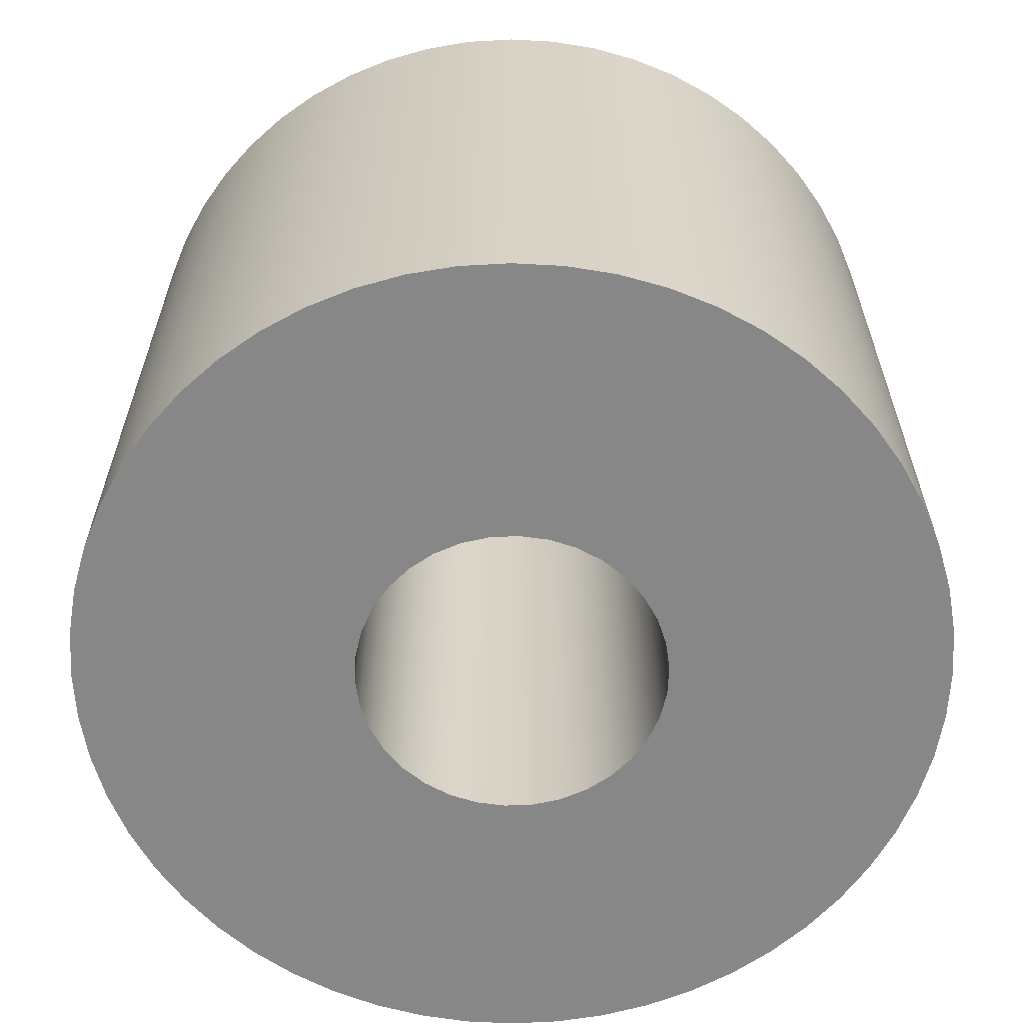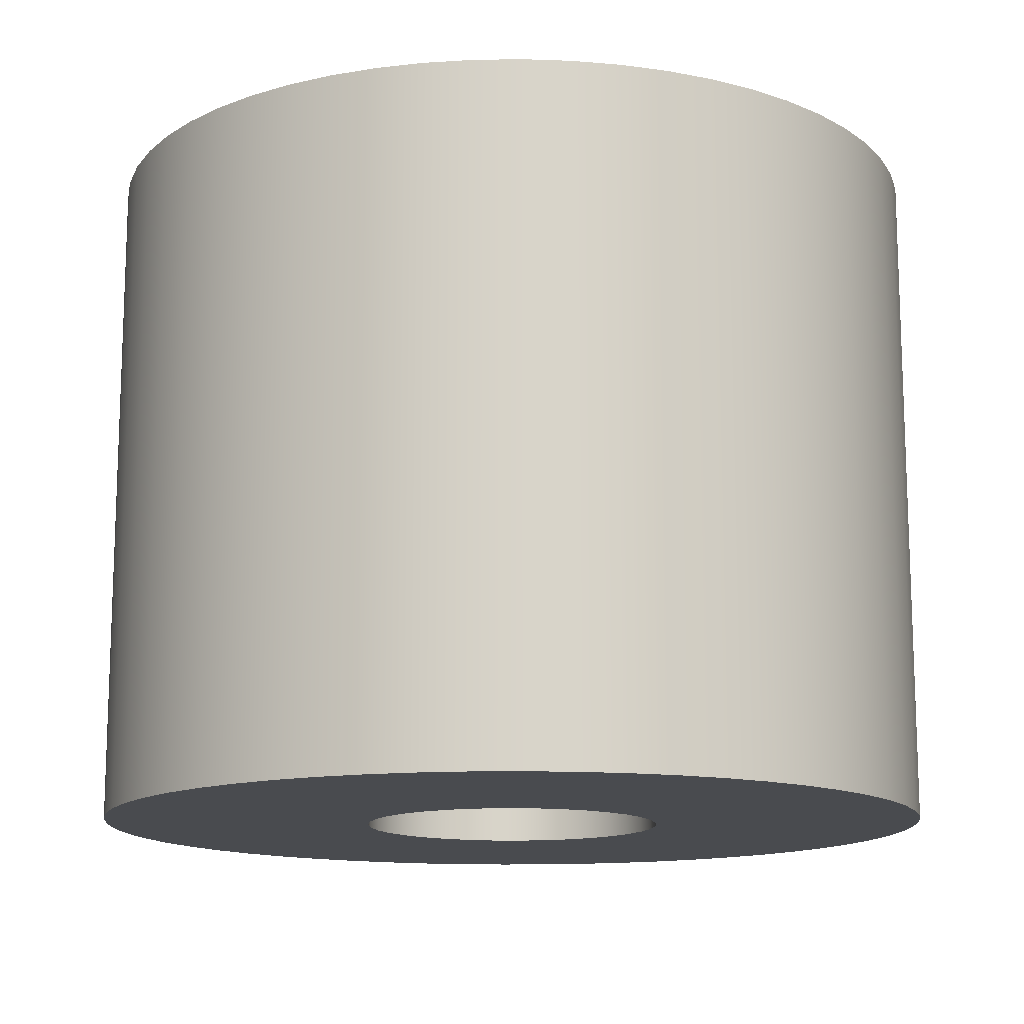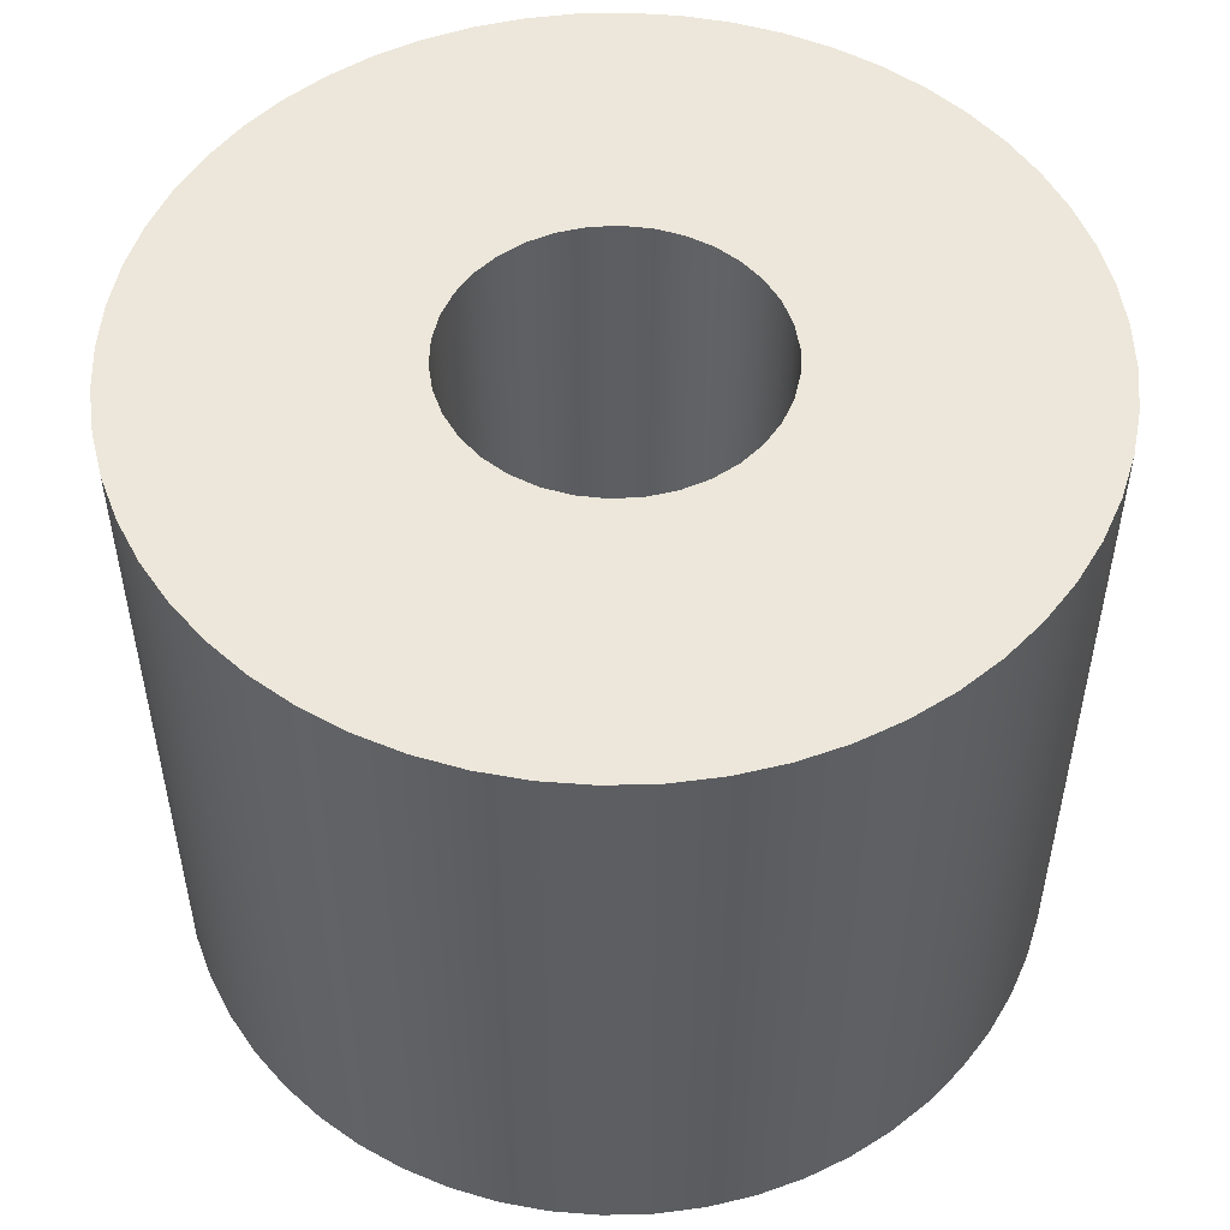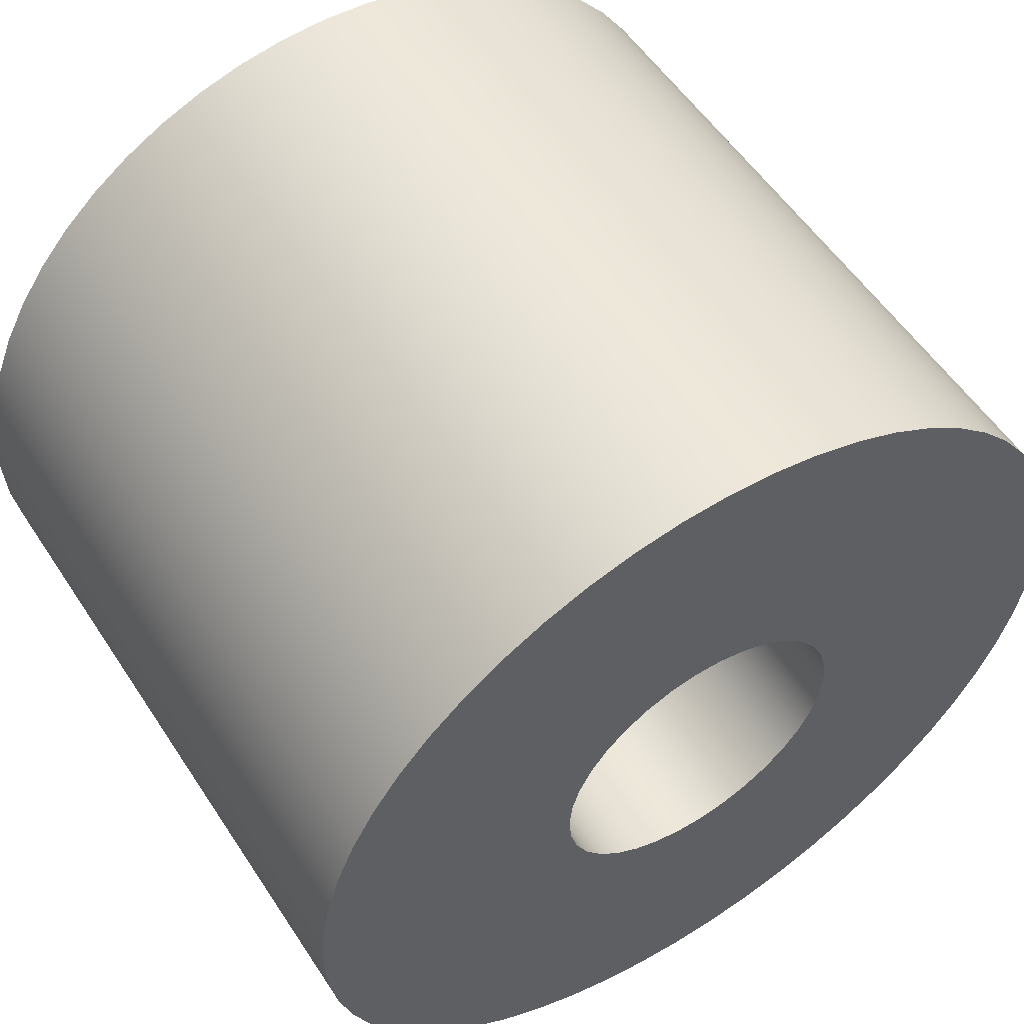
<metadata>
{"format":"obj","ext":"obj","renderer":"f3d","projection":"perspective","resolution":1024,"background":"white","views":[{"elev":-62.5,"azim":45.1,"up":"+Y"},{"elev":-13.7,"azim":82.2,"up":"+Y"},{"elev":51.8,"azim":123.7,"up":"+Y"},{"elev":54.5,"azim":-32.6,"up":"+Z"}]}
</metadata>
<code>
v 1.575 0.56 1.531e-17
v 1.577 0.56 0.02297
v 1.583 0.56 0.04516
v 1.594 0.56 0.0658
v 1.608 0.56 0.08421
v 1.625 0.56 0.09975
v 1.644 0.56 0.1119
v 1.666 0.56 0.1202
v 1.688 0.56 0.1245
v 1.712 0.56 0.1245
v 1.734 0.56 0.1202
v 1.756 0.56 0.1119
v 1.775 0.56 0.09975
v 1.792 0.56 0.08421
v 1.806 0.56 0.0658
v 1.817 0.56 0.04516
v 1.823 0.56 0.02297
v 1.825 0.56 0
v 1.823 0.56 -0.02297
v 1.817 0.56 -0.04516
v 1.806 0.56 -0.0658
v 1.792 0.56 -0.08421
v 1.775 0.56 -0.09975
v 1.756 0.56 -0.1119
v 1.734 0.56 -0.1202
v 1.712 0.56 -0.1245
v 1.688 0.56 -0.1245
v 1.666 0.56 -0.1202
v 1.644 0.56 -0.1119
v 1.625 0.56 -0.09975
v 1.608 0.56 -0.08421
v 1.594 0.56 -0.0658
v 1.583 0.56 -0.04516
v 1.577 0.56 -0.02297
v 1.575 0 1.531e-17
v 1.577 0 -0.02297
v 1.583 0 -0.04516
v 1.594 0 -0.0658
v 1.608 0 -0.08421
v 1.625 0 -0.09975
v 1.644 0 -0.1119
v 1.666 0 -0.1202
v 1.688 0 -0.1245
v 1.712 0 -0.1245
v 1.734 0 -0.1202
v 1.756 0 -0.1119
v 1.775 0 -0.09975
v 1.792 0 -0.08421
v 1.806 0 -0.0658
v 1.817 0 -0.04516
v 1.823 0 -0.02297
v 1.825 0 0
v 1.823 0 0.02297
v 1.817 0 0.04516
v 1.806 0 0.0658
v 1.792 0 0.08421
v 1.775 0 0.09975
v 1.756 0 0.1119
v 1.734 0 0.1202
v 1.712 0 0.1245
v 1.688 0 0.1245
v 1.666 0 0.1202
v 1.644 0 0.1119
v 1.625 0 0.09975
v 1.608 0 0.08421
v 1.594 0 0.0658
v 1.583 0 0.04516
v 1.577 0 0.02297
v 1.575 0.56 1.531e-17
v 1.575 0 1.531e-17
v 1.35 0.56 4.286e-17
v 1.352 0.56 -0.03919
v 1.359 0.56 -0.07788
v 1.37 0.56 -0.1156
v 1.385 0.56 -0.1519
v 1.404 0.56 -0.1862
v 1.426 0.56 -0.2182
v 1.453 0.56 -0.2475
v 1.482 0.56 -0.2736
v 1.514 0.56 -0.2964
v 1.548 0.56 -0.3153
v 1.584 0.56 -0.3304
v 1.622 0.56 -0.3412
v 1.661 0.56 -0.3478
v 1.7 0.56 -0.35
v 1.739 0.56 -0.3478
v 1.778 0.56 -0.3412
v 1.816 0.56 -0.3304
v 1.852 0.56 -0.3153
v 1.886 0.56 -0.2964
v 1.918 0.56 -0.2736
v 1.947 0.56 -0.2475
v 1.974 0.56 -0.2182
v 1.996 0.56 -0.1862
v 2.015 0.56 -0.1519
v 2.03 0.56 -0.1156
v 2.041 0.56 -0.07788
v 2.048 0.56 -0.03919
v 2.05 0.56 0
v 2.048 0.56 0.03919
v 2.041 0.56 0.07788
v 2.03 0.56 0.1156
v 2.015 0.56 0.1519
v 1.996 0.56 0.1862
v 1.974 0.56 0.2182
v 1.947 0.56 0.2475
v 1.918 0.56 0.2736
v 1.886 0.56 0.2964
v 1.852 0.56 0.3153
v 1.816 0.56 0.3304
v 1.778 0.56 0.3412
v 1.739 0.56 0.3478
v 1.7 0.56 0.35
v 1.661 0.56 0.3478
v 1.622 0.56 0.3412
v 1.584 0.56 0.3304
v 1.548 0.56 0.3153
v 1.514 0.56 0.2964
v 1.482 0.56 0.2736
v 1.453 0.56 0.2475
v 1.426 0.56 0.2182
v 1.404 0.56 0.1862
v 1.385 0.56 0.1519
v 1.37 0.56 0.1156
v 1.359 0.56 0.07788
v 1.352 0.56 0.03919
v 1.35 0 4.286e-17
v 1.352 0 0.03919
v 1.359 0 0.07788
v 1.37 0 0.1156
v 1.385 0 0.1519
v 1.404 0 0.1862
v 1.426 0 0.2182
v 1.453 0 0.2475
v 1.482 0 0.2736
v 1.514 0 0.2964
v 1.548 0 0.3153
v 1.584 0 0.3304
v 1.622 0 0.3412
v 1.661 0 0.3478
v 1.7 0 0.35
v 1.739 0 0.3478
v 1.778 0 0.3412
v 1.816 0 0.3304
v 1.852 0 0.3153
v 1.886 0 0.2964
v 1.918 0 0.2736
v 1.947 0 0.2475
v 1.974 0 0.2182
v 1.996 0 0.1862
v 2.015 0 0.1519
v 2.03 0 0.1156
v 2.041 0 0.07788
v 2.048 0 0.03919
v 2.05 0 0
v 2.048 0 -0.03919
v 2.041 0 -0.07788
v 2.03 0 -0.1156
v 2.015 0 -0.1519
v 1.996 0 -0.1862
v 1.974 0 -0.2182
v 1.947 0 -0.2475
v 1.918 0 -0.2736
v 1.886 0 -0.2964
v 1.852 0 -0.3153
v 1.816 0 -0.3304
v 1.778 0 -0.3412
v 1.739 0 -0.3478
v 1.7 0 -0.35
v 1.661 0 -0.3478
v 1.622 0 -0.3412
v 1.584 0 -0.3304
v 1.548 0 -0.3153
v 1.514 0 -0.2964
v 1.482 0 -0.2736
v 1.453 0 -0.2475
v 1.426 0 -0.2182
v 1.404 0 -0.1862
v 1.385 0 -0.1519
v 1.37 0 -0.1156
v 1.359 0 -0.07788
v 1.352 0 -0.03919
v 1.35 0 4.286e-17
v 1.35 0.56 4.286e-17
v 1.575 0.56 1.531e-17
v 1.577 0.56 -0.02297
v 1.583 0.56 -0.04516
v 1.594 0.56 -0.0658
v 1.608 0.56 -0.08421
v 1.625 0.56 -0.09975
v 1.644 0.56 -0.1119
v 1.666 0.56 -0.1202
v 1.688 0.56 -0.1245
v 1.712 0.56 -0.1245
v 1.734 0.56 -0.1202
v 1.756 0.56 -0.1119
v 1.775 0.56 -0.09975
v 1.792 0.56 -0.08421
v 1.806 0.56 -0.0658
v 1.817 0.56 -0.04516
v 1.823 0.56 -0.02297
v 1.825 0.56 0
v 1.823 0.56 0.02297
v 1.817 0.56 0.04516
v 1.806 0.56 0.0658
v 1.792 0.56 0.08421
v 1.775 0.56 0.09975
v 1.756 0.56 0.1119
v 1.734 0.56 0.1202
v 1.712 0.56 0.1245
v 1.688 0.56 0.1245
v 1.666 0.56 0.1202
v 1.644 0.56 0.1119
v 1.625 0.56 0.09975
v 1.608 0.56 0.08421
v 1.594 0.56 0.0658
v 1.583 0.56 0.04516
v 1.577 0.56 0.02297
v 1.35 0.56 4.286e-17
v 1.352 0.56 0.03919
v 1.359 0.56 0.07788
v 1.37 0.56 0.1156
v 1.385 0.56 0.1519
v 1.404 0.56 0.1862
v 1.426 0.56 0.2182
v 1.453 0.56 0.2475
v 1.482 0.56 0.2736
v 1.514 0.56 0.2964
v 1.548 0.56 0.3153
v 1.584 0.56 0.3304
v 1.622 0.56 0.3412
v 1.661 0.56 0.3478
v 1.7 0.56 0.35
v 1.739 0.56 0.3478
v 1.778 0.56 0.3412
v 1.816 0.56 0.3304
v 1.852 0.56 0.3153
v 1.886 0.56 0.2964
v 1.918 0.56 0.2736
v 1.947 0.56 0.2475
v 1.974 0.56 0.2182
v 1.996 0.56 0.1862
v 2.015 0.56 0.1519
v 2.03 0.56 0.1156
v 2.041 0.56 0.07788
v 2.048 0.56 0.03919
v 2.05 0.56 0
v 2.048 0.56 -0.03919
v 2.041 0.56 -0.07788
v 2.03 0.56 -0.1156
v 2.015 0.56 -0.1519
v 1.996 0.56 -0.1862
v 1.974 0.56 -0.2182
v 1.947 0.56 -0.2475
v 1.918 0.56 -0.2736
v 1.886 0.56 -0.2964
v 1.852 0.56 -0.3153
v 1.816 0.56 -0.3304
v 1.778 0.56 -0.3412
v 1.739 0.56 -0.3478
v 1.7 0.56 -0.35
v 1.661 0.56 -0.3478
v 1.622 0.56 -0.3412
v 1.584 0.56 -0.3304
v 1.548 0.56 -0.3153
v 1.514 0.56 -0.2964
v 1.482 0.56 -0.2736
v 1.453 0.56 -0.2475
v 1.426 0.56 -0.2182
v 1.404 0.56 -0.1862
v 1.385 0.56 -0.1519
v 1.37 0.56 -0.1156
v 1.359 0.56 -0.07788
v 1.352 0.56 -0.03919
v 1.575 0 1.531e-17
v 1.577 0 0.02297
v 1.583 0 0.04516
v 1.594 0 0.0658
v 1.608 0 0.08421
v 1.625 0 0.09975
v 1.644 0 0.1119
v 1.666 0 0.1202
v 1.688 0 0.1245
v 1.712 0 0.1245
v 1.734 0 0.1202
v 1.756 0 0.1119
v 1.775 0 0.09975
v 1.792 0 0.08421
v 1.806 0 0.0658
v 1.817 0 0.04516
v 1.823 0 0.02297
v 1.825 0 0
v 1.823 0 -0.02297
v 1.817 0 -0.04516
v 1.806 0 -0.0658
v 1.792 0 -0.08421
v 1.775 0 -0.09975
v 1.756 0 -0.1119
v 1.734 0 -0.1202
v 1.712 0 -0.1245
v 1.688 0 -0.1245
v 1.666 0 -0.1202
v 1.644 0 -0.1119
v 1.625 0 -0.09975
v 1.608 0 -0.08421
v 1.594 0 -0.0658
v 1.583 0 -0.04516
v 1.577 0 -0.02297
v 1.35 0 4.286e-17
v 1.352 0 -0.03919
v 1.359 0 -0.07788
v 1.37 0 -0.1156
v 1.385 0 -0.1519
v 1.404 0 -0.1862
v 1.426 0 -0.2182
v 1.453 0 -0.2475
v 1.482 0 -0.2736
v 1.514 0 -0.2964
v 1.548 0 -0.3153
v 1.584 0 -0.3304
v 1.622 0 -0.3412
v 1.661 0 -0.3478
v 1.7 0 -0.35
v 1.739 0 -0.3478
v 1.778 0 -0.3412
v 1.816 0 -0.3304
v 1.852 0 -0.3153
v 1.886 0 -0.2964
v 1.918 0 -0.2736
v 1.947 0 -0.2475
v 1.974 0 -0.2182
v 1.996 0 -0.1862
v 2.015 0 -0.1519
v 2.03 0 -0.1156
v 2.041 0 -0.07788
v 2.048 0 -0.03919
v 2.05 0 0
v 2.048 0 0.03919
v 2.041 0 0.07788
v 2.03 0 0.1156
v 2.015 0 0.1519
v 1.996 0 0.1862
v 1.974 0 0.2182
v 1.947 0 0.2475
v 1.918 0 0.2736
v 1.886 0 0.2964
v 1.852 0 0.3153
v 1.816 0 0.3304
v 1.778 0 0.3412
v 1.739 0 0.3478
v 1.7 0 0.35
v 1.661 0 0.3478
v 1.622 0 0.3412
v 1.584 0 0.3304
v 1.548 0 0.3153
v 1.514 0 0.2964
v 1.482 0 0.2736
v 1.453 0 0.2475
v 1.426 0 0.2182
v 1.404 0 0.1862
v 1.385 0 0.1519
v 1.37 0 0.1156
v 1.359 0 0.07788
v 1.352 0 0.03919
g bd2460fe-e2a8-11ea-ba3c-54bf646e7e1f
f 2 68 1
f 1 68 70
f 69 35 34
f 34 35 36
f 34 36 33
f 33 36 37
f 33 37 32
f 32 37 38
f 32 38 31
f 31 38 39
f 31 39 30
f 30 39 40
f 30 40 29
f 29 40 41
f 29 41 28
f 28 41 42
f 28 42 27
f 27 42 43
f 27 43 26
f 26 43 44
f 26 44 25
f 25 44 45
f 25 45 24
f 24 45 46
f 24 46 23
f 23 46 47
f 23 47 22
f 22 47 48
f 22 48 21
f 21 48 49
f 21 49 20
f 20 49 50
f 20 50 19
f 19 50 51
f 19 51 18
f 18 51 52
f 18 52 17
f 17 52 53
f 17 53 16
f 16 53 54
f 16 54 15
f 15 54 55
f 15 55 14
f 14 55 56
f 14 56 13
f 13 56 57
f 13 57 12
f 12 57 58
f 12 58 11
f 11 58 59
f 11 59 10
f 10 59 60
f 10 60 9
f 9 60 61
f 9 61 8
f 8 61 62
f 8 62 7
f 7 62 63
f 7 63 6
f 6 63 64
f 6 64 5
f 5 64 65
f 5 65 4
f 4 65 66
f 4 66 3
f 3 66 67
f 3 67 2
f 2 67 68
g bd2bdb36-e2a8-11ea-b6ca-54bf646e7e1f
f 72 182 71
f 71 182 183
f 184 127 126
f 126 127 128
f 126 128 125
f 125 128 129
f 125 129 124
f 124 129 130
f 124 130 123
f 123 130 131
f 123 131 122
f 122 131 132
f 122 132 121
f 121 132 133
f 121 133 120
f 120 133 134
f 120 134 119
f 119 134 135
f 119 135 118
f 118 135 136
f 118 136 117
f 117 136 137
f 117 137 116
f 116 137 138
f 116 138 115
f 115 138 139
f 115 139 114
f 114 139 140
f 114 140 113
f 113 140 141
f 113 141 112
f 112 141 142
f 112 142 111
f 111 142 143
f 111 143 110
f 110 143 144
f 110 144 109
f 109 144 145
f 109 145 108
f 108 145 146
f 108 146 107
f 107 146 147
f 107 147 106
f 106 147 148
f 106 148 105
f 105 148 149
f 105 149 104
f 104 149 150
f 104 150 103
f 103 150 151
f 103 151 102
f 102 151 152
f 102 152 101
f 101 152 153
f 101 153 100
f 100 153 154
f 100 154 99
f 99 154 155
f 99 155 98
f 98 155 156
f 98 156 97
f 97 156 157
f 97 157 96
f 96 157 158
f 96 158 95
f 95 158 159
f 95 159 94
f 94 159 160
f 94 160 93
f 93 160 161
f 93 161 92
f 92 161 162
f 92 162 91
f 91 162 163
f 91 163 90
f 90 163 164
f 90 164 89
f 89 164 165
f 89 165 88
f 88 165 166
f 88 166 87
f 87 166 167
f 87 167 86
f 86 167 168
f 86 168 85
f 85 168 169
f 85 169 84
f 84 169 170
f 84 170 83
f 83 170 171
f 83 171 82
f 82 171 172
f 82 172 81
f 81 172 173
f 81 173 80
f 80 173 174
f 80 174 79
f 79 174 175
f 79 175 78
f 78 175 176
f 78 176 77
f 77 176 177
f 77 177 76
f 76 177 178
f 76 178 75
f 75 178 179
f 75 179 74
f 74 179 180
f 74 180 73
f 73 180 181
f 73 181 72
f 72 181 182
g bd357874-e2a8-11ea-a36b-54bf646e7e1f
f 186 274 185
f 185 274 219
f 185 219 220
f 274 186 273
f 273 186 187
f 273 187 272
f 272 187 271
f 271 187 188
f 271 188 270
f 270 188 269
f 269 188 189
f 269 189 268
f 268 189 190
f 268 190 267
f 267 190 266
f 266 190 191
f 266 191 265
f 265 191 264
f 264 191 192
f 264 192 263
f 263 192 193
f 263 193 262
f 262 193 261
f 261 193 194
f 261 194 260
f 260 194 259
f 259 194 195
f 259 195 258
f 258 195 196
f 258 196 257
f 257 196 256
f 256 196 197
f 256 197 255
f 255 197 254
f 254 197 198
f 254 198 253
f 253 198 199
f 253 199 252
f 252 199 251
f 251 199 200
f 251 200 250
f 250 200 249
f 249 200 201
f 249 201 248
f 248 201 202
f 248 202 247
f 247 202 246
f 246 202 203
f 246 203 245
f 245 203 204
f 245 204 244
f 244 204 243
f 243 204 205
f 243 205 242
f 242 205 241
f 241 205 206
f 241 206 240
f 240 206 207
f 240 207 239
f 239 207 238
f 238 207 208
f 238 208 237
f 237 208 236
f 236 208 209
f 236 209 235
f 235 209 210
f 235 210 234
f 234 210 233
f 233 210 211
f 233 211 232
f 232 211 231
f 231 211 212
f 231 212 230
f 230 212 213
f 230 213 229
f 229 213 228
f 228 213 214
f 228 214 227
f 227 214 226
f 226 214 215
f 226 215 225
f 225 215 216
f 225 216 224
f 224 216 223
f 223 216 217
f 223 217 222
f 222 217 221
f 221 217 218
f 221 218 220
f 220 218 185
g bd3e2b12-e2a8-11ea-8ed1-54bf646e7e1f
f 276 364 275
f 275 364 309
f 275 309 310
f 364 276 363
f 363 276 277
f 363 277 362
f 362 277 361
f 361 277 278
f 361 278 360
f 360 278 359
f 359 278 279
f 359 279 358
f 358 279 280
f 358 280 357
f 357 280 356
f 356 280 281
f 356 281 355
f 355 281 354
f 354 281 282
f 354 282 353
f 353 282 283
f 353 283 352
f 352 283 351
f 351 283 284
f 351 284 350
f 350 284 349
f 349 284 285
f 349 285 348
f 348 285 286
f 348 286 347
f 347 286 346
f 346 286 287
f 346 287 345
f 345 287 344
f 344 287 288
f 344 288 343
f 343 288 289
f 343 289 342
f 342 289 341
f 341 289 290
f 341 290 340
f 340 290 339
f 339 290 291
f 339 291 338
f 338 291 292
f 338 292 337
f 337 292 336
f 336 292 293
f 336 293 335
f 335 293 294
f 335 294 334
f 334 294 333
f 333 294 295
f 333 295 332
f 332 295 331
f 331 295 296
f 331 296 330
f 330 296 297
f 330 297 329
f 329 297 328
f 328 297 298
f 328 298 327
f 327 298 326
f 326 298 299
f 326 299 325
f 325 299 300
f 325 300 324
f 324 300 323
f 323 300 301
f 323 301 322
f 322 301 321
f 321 301 302
f 321 302 320
f 320 302 303
f 320 303 319
f 319 303 318
f 318 303 304
f 318 304 317
f 317 304 316
f 316 304 305
f 316 305 315
f 315 305 306
f 315 306 314
f 314 306 313
f 313 306 307
f 313 307 312
f 312 307 311
f 311 307 308
f 311 308 310
f 310 308 275

</code>
